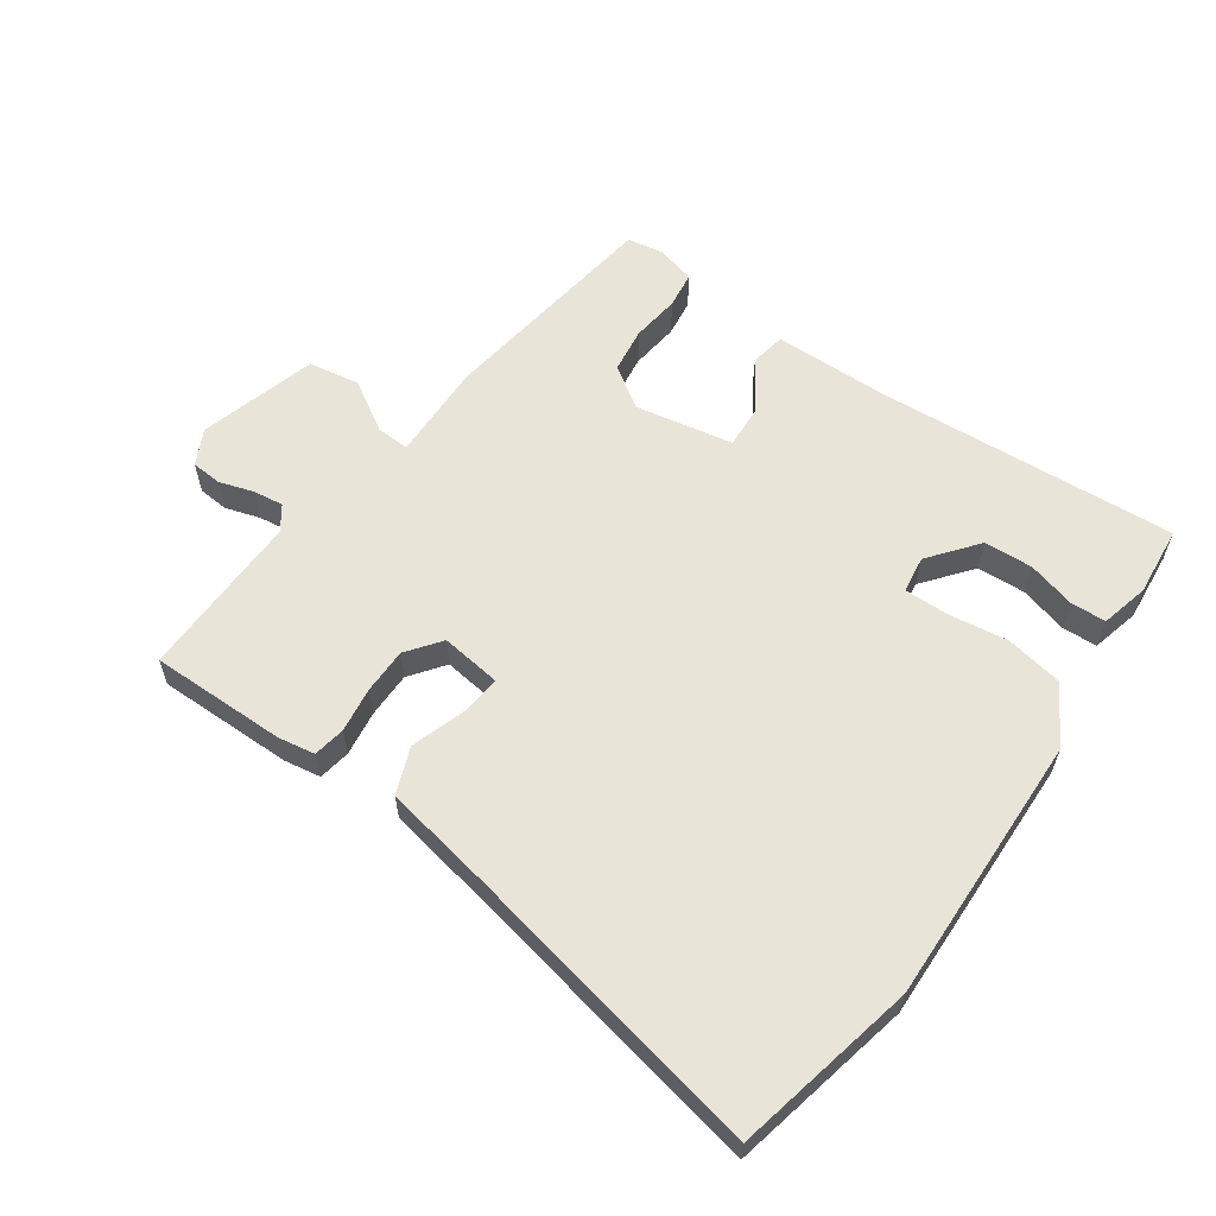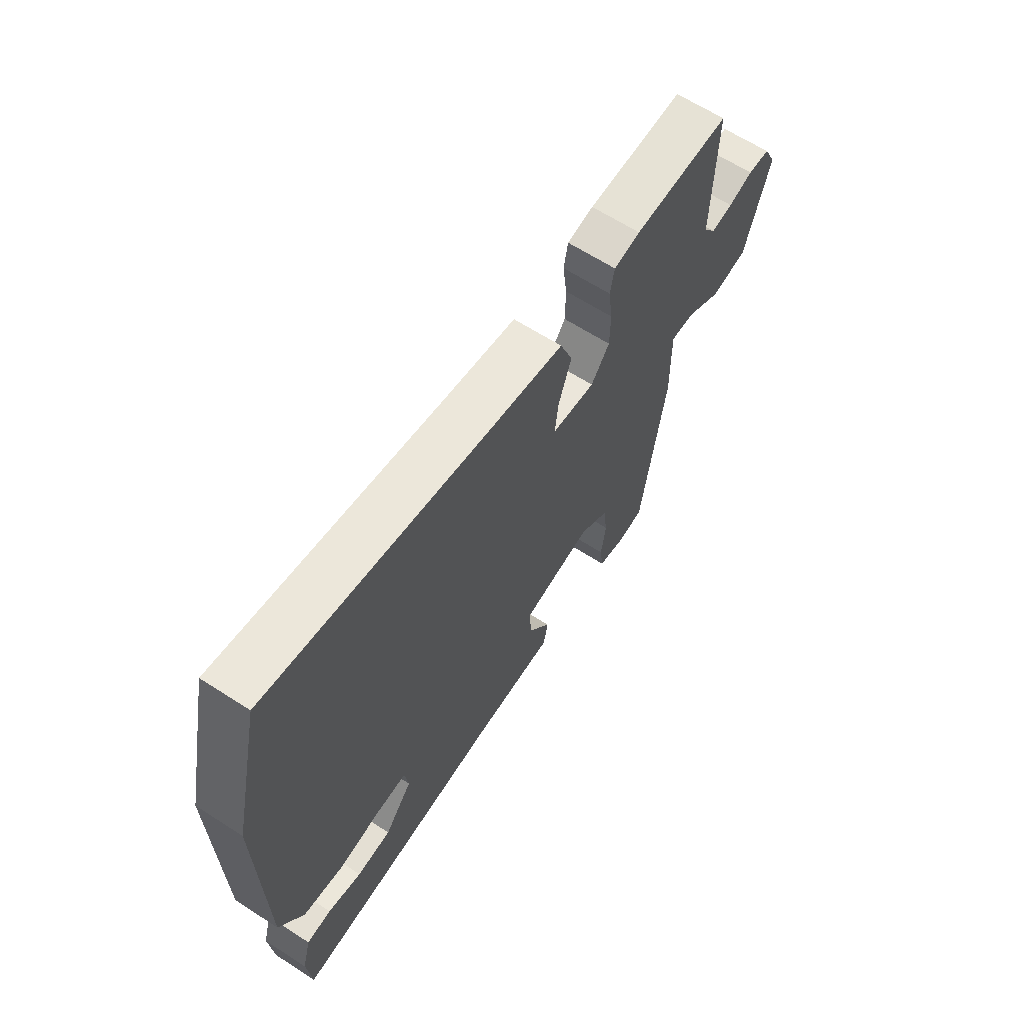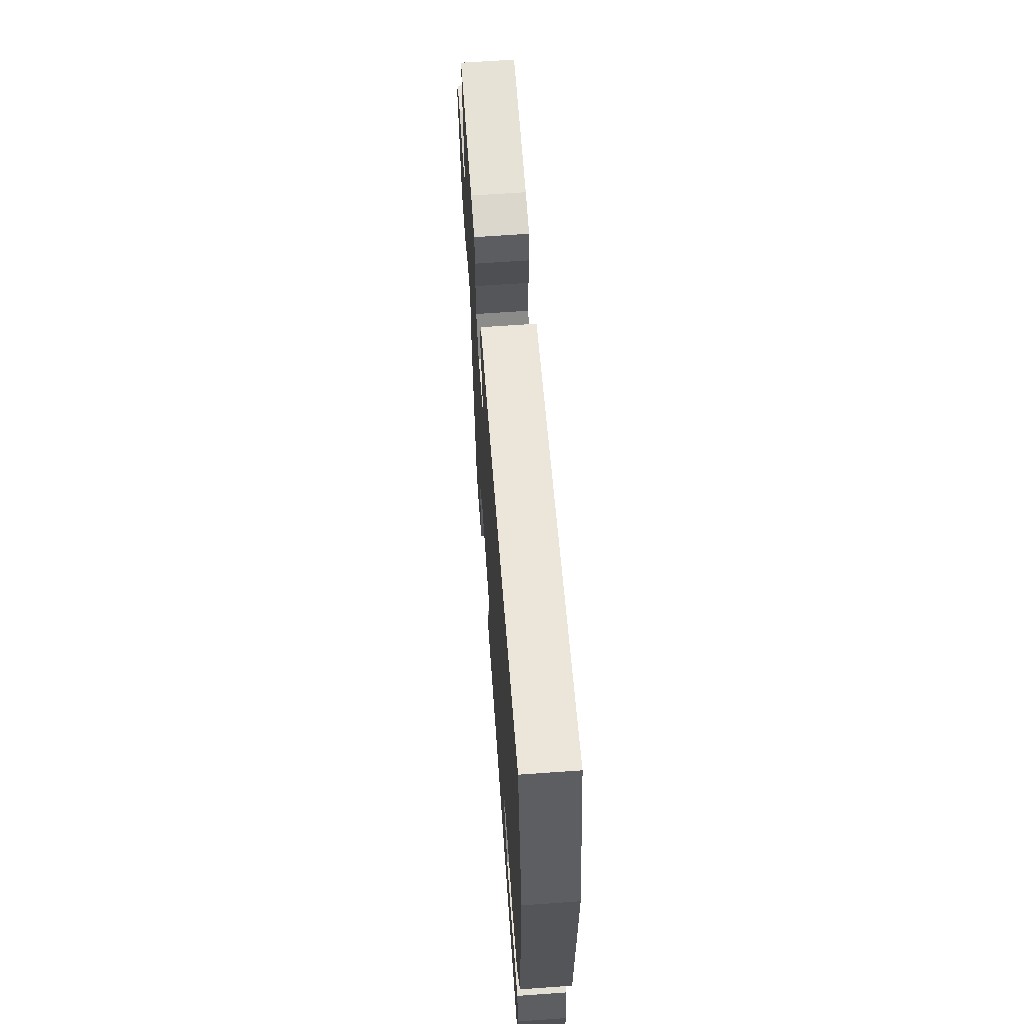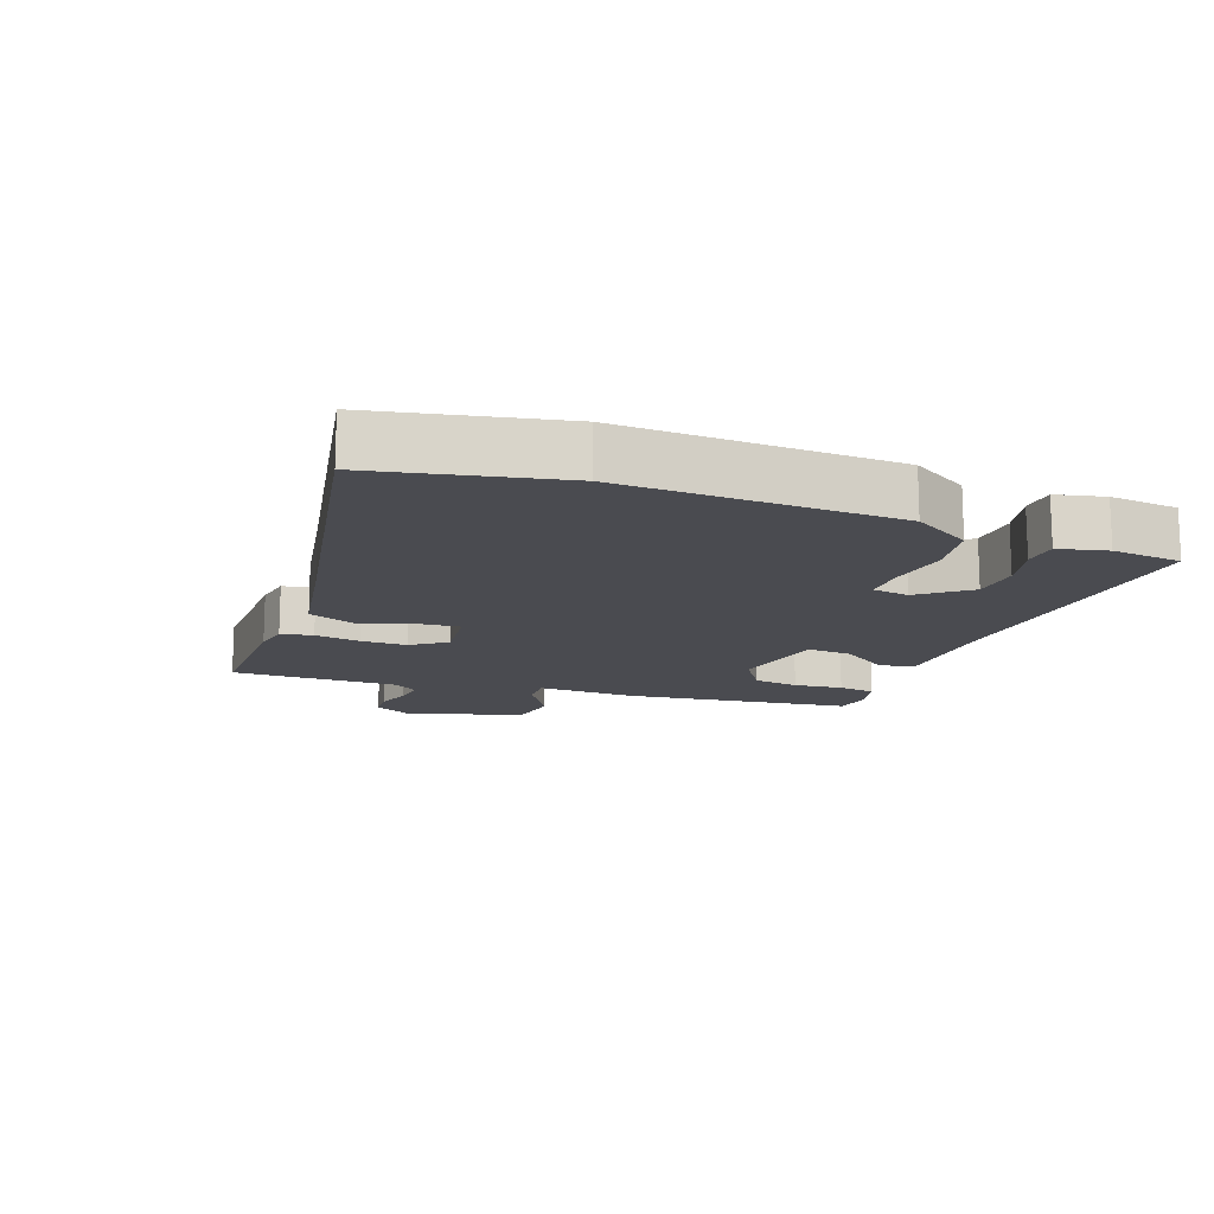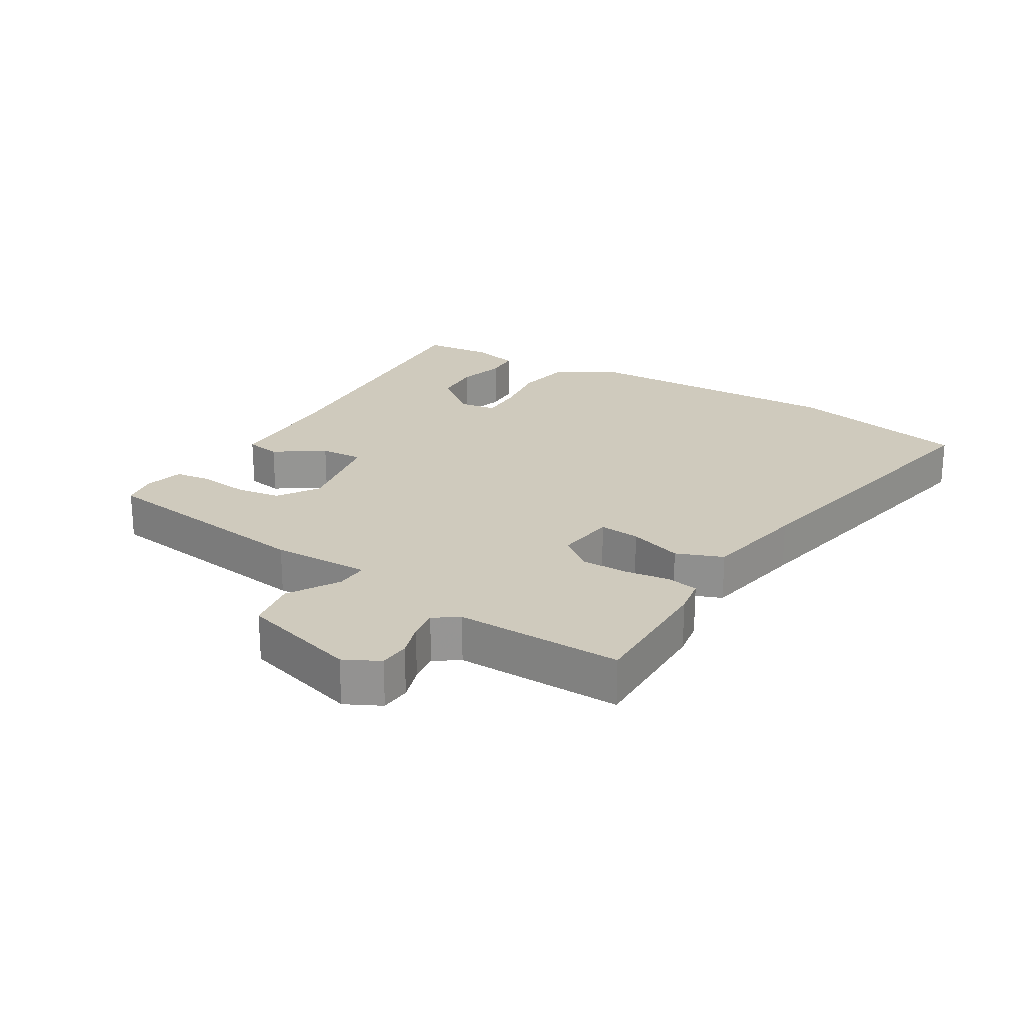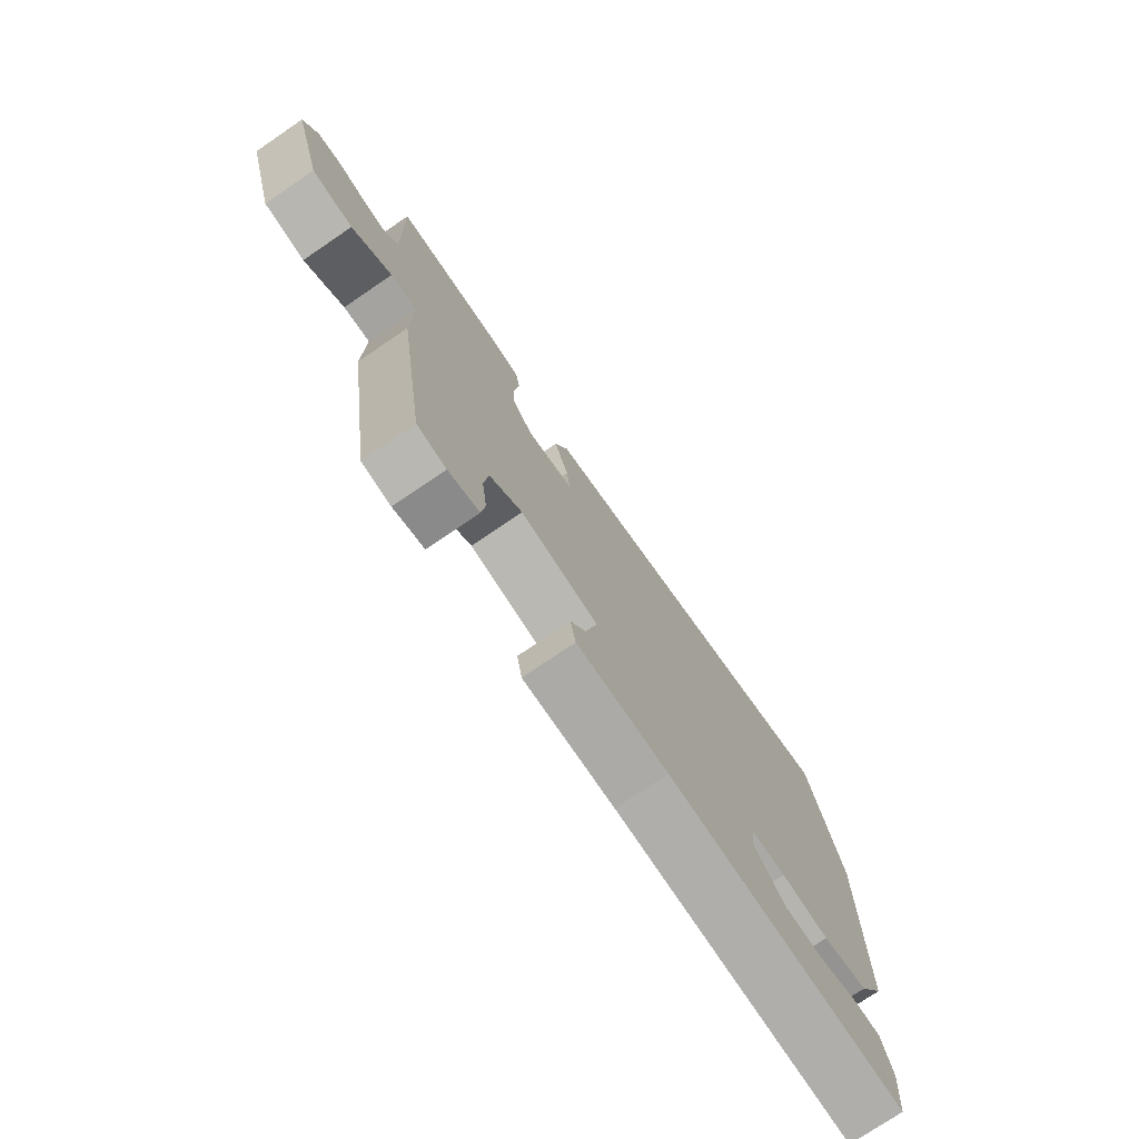
<metadata>
{"format":"obj","ext":"obj","renderer":"f3d","projection":"perspective","resolution":1024,"background":"white","views":[{"elev":59.9,"azim":34.5,"up":"+Y"},{"elev":64.3,"azim":123.0,"up":"+Z"},{"elev":64.2,"azim":85.9,"up":"+Z"},{"elev":-14.5,"azim":68.6,"up":"+Y"},{"elev":22.9,"azim":-59.5,"up":"+Y"},{"elev":-75.5,"azim":-55.8,"up":"+Z"}]}
</metadata>
<code>
v 0.501 0.07 -0.485
v 0.036 0.07 -0.459
v -0.142 0.07 -0.458
v -0.152 0.07 -0.404
v -0.102 0.07 -0.328
v -0.099 0.07 -0.261
v -0.25 0.07 -0.234
v -0.313 0.07 -0.277
v -0.322 0.07 -0.347
v -0.312 0.07 -0.422
v -0.319 0.07 -0.479
v -0.379 0.07 -0.495
v -0.435 0.07 -0.486
v -0.487 0.07 -0.138
v -0.485 0.07 0.014
v -0.536 0.07 0.011
v -0.613 0.07 -0.037
v -0.692 0.07 -0.025
v -0.746 0.07 0.156
v -0.719 0.07 0.211
v -0.672 0.07 0.215
v -0.619 0.07 0.199
v -0.572 0.07 0.193
v -0.546 0.07 0.231
v -0.553 0.07 0.488
v -0.344 0.07 0.489
v -0.287 0.07 0.48
v -0.278 0.07 0.431
v -0.287 0.07 0.361
v -0.286 0.07 0.291
v -0.246 0.07 0.239
v -0.153 0.07 0.252
v -0.16 0.07 0.315
v -0.188 0.07 0.397
v -0.161 0.07 0.469
v 0 0.07 0.501
v 0.477 0.07 0.602
v 0.541 0.07 0.323
v 0.535 0.07 -0.094
v 0.483 0.07 -0.184
v 0.395 0.07 -0.201
v 0.303 0.07 -0.189
v 0.236 0.07 -0.189
v 0.228 0.07 -0.246
v 0.288 0.07 -0.32
v 0.363 0.07 -0.323
v 0.437 0.07 -0.302
v 0.491 0.07 -0.304
v 0.51 0.07 -0.378
v 0.501 0 -0.485
v 0.036 0 -0.459
v -0.142 0 -0.458
v -0.152 0 -0.404
v -0.102 0 -0.328
v -0.099 0 -0.261
v -0.25 0 -0.234
v -0.313 0 -0.277
v -0.322 0 -0.347
v -0.312 0 -0.422
v -0.319 0 -0.479
v -0.379 0 -0.495
v -0.435 0 -0.486
v -0.487 0 -0.138
v -0.485 0 0.014
v -0.536 0 0.011
v -0.613 0 -0.037
v -0.692 0 -0.025
v -0.746 0 0.156
v -0.719 0 0.211
v -0.672 0 0.215
v -0.619 0 0.199
v -0.572 0 0.193
v -0.546 0 0.231
v -0.553 0 0.488
v -0.344 0 0.489
v -0.287 0 0.48
v -0.278 0 0.431
v -0.287 0 0.361
v -0.286 0 0.291
v -0.246 0 0.239
v -0.153 0 0.252
v -0.16 0 0.315
v -0.188 0 0.397
v -0.161 0 0.469
v 0 0 0.501
v 0.477 0 0.602
v 0.541 0 0.323
v 0.535 0 -0.094
v 0.483 0 -0.184
v 0.395 0 -0.201
v 0.303 0 -0.189
v 0.236 0 -0.189
v 0.228 0 -0.246
v 0.288 0 -0.32
v 0.363 0 -0.323
v 0.437 0 -0.302
v 0.491 0 -0.304
v 0.51 0 -0.378
f 49 1 2
f 48 49 2
f 47 48 2
f 46 47 2
f 3 4 5
f 2 3 5
f 46 2 5
f 45 46 5
f 44 45 5 6
f 43 44 6 7
f 40 41 42
f 39 40 42
f 38 39 42
f 37 38 42
f 36 37 42
f 36 42 43
f 35 36 43
f 34 35 43
f 33 34 43
f 32 33 43
f 31 32 43 7
f 27 28 29
f 26 27 29
f 25 26 29
f 24 25 29
f 23 24 29 30
f 20 21 22
f 19 20 22
f 18 19 22
f 17 18 22
f 16 17 22
f 15 16 22 23
f 13 14 15
f 12 13 15
f 11 12 15
f 10 11 15
f 9 10 15
f 8 9 15
f 23 30 31
f 15 23 31
f 8 15 31
f 7 8 31
f 51 50 98
f 51 98 97
f 51 97 96
f 51 96 95
f 54 53 52
f 54 52 51
f 54 51 95
f 54 95 94
f 55 54 94 93
f 56 55 93 92
f 91 90 89
f 91 89 88
f 91 88 87
f 91 87 86
f 91 86 85
f 92 91 85
f 92 85 84
f 92 84 83
f 92 83 82
f 92 82 81
f 56 92 81 80
f 78 77 76
f 78 76 75
f 78 75 74
f 78 74 73
f 79 78 73 72
f 71 70 69
f 71 69 68
f 71 68 67
f 71 67 66
f 71 66 65
f 72 71 65 64
f 64 63 62
f 64 62 61
f 64 61 60
f 64 60 59
f 64 59 58
f 64 58 57
f 80 79 72
f 80 72 64
f 80 64 57
f 80 57 56
f 1 50 51 2
f 2 51 52 3
f 3 52 53 4
f 4 53 54 5
f 5 54 55 6
f 6 55 56 7
f 7 56 57 8
f 8 57 58 9
f 9 58 59 10
f 10 59 60 11
f 11 60 61 12
f 12 61 62 13
f 13 62 63 14
f 14 63 64 15
f 15 64 65 16
f 16 65 66 17
f 17 66 67 18
f 18 67 68 19
f 19 68 69 20
f 20 69 70 21
f 21 70 71 22
f 22 71 72 23
f 23 72 73 24
f 24 73 74 25
f 25 74 75 26
f 26 75 76 27
f 27 76 77 28
f 28 77 78 29
f 29 78 79 30
f 30 79 80 31
f 31 80 81 32
f 32 81 82 33
f 33 82 83 34
f 34 83 84 35
f 35 84 85 36
f 36 85 86 37
f 37 86 87 38
f 38 87 88 39
f 39 88 89 40
f 40 89 90 41
f 41 90 91 42
f 42 91 92 43
f 43 92 93 44
f 44 93 94 45
f 45 94 95 46
f 46 95 96 47
f 47 96 97 48
f 48 97 98 49
f 49 98 50 1

</code>
